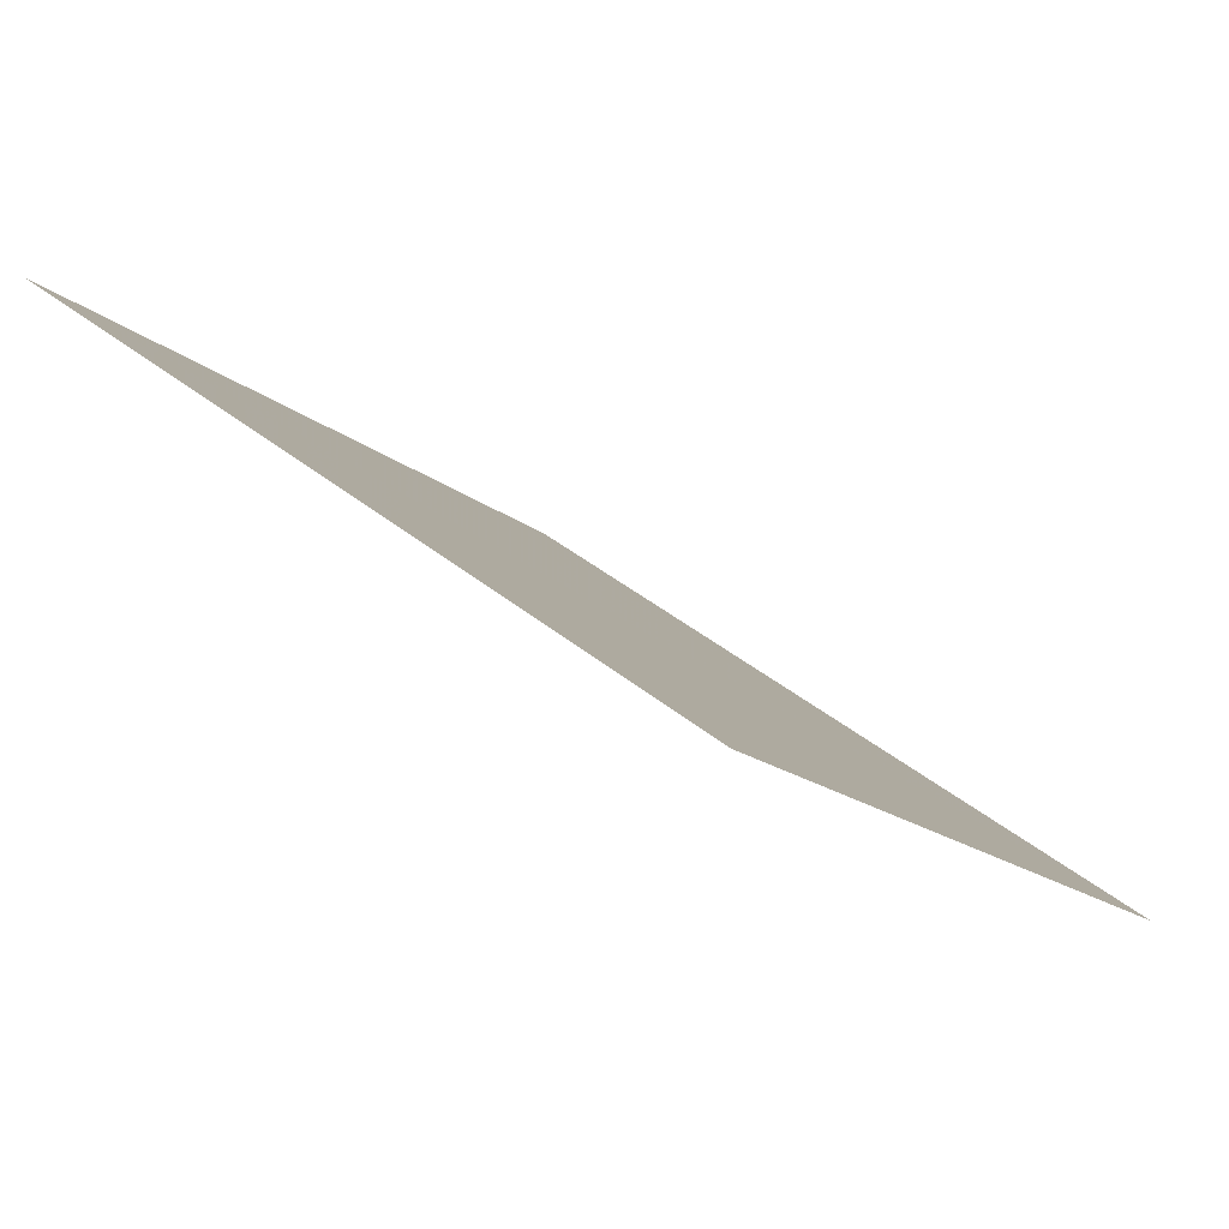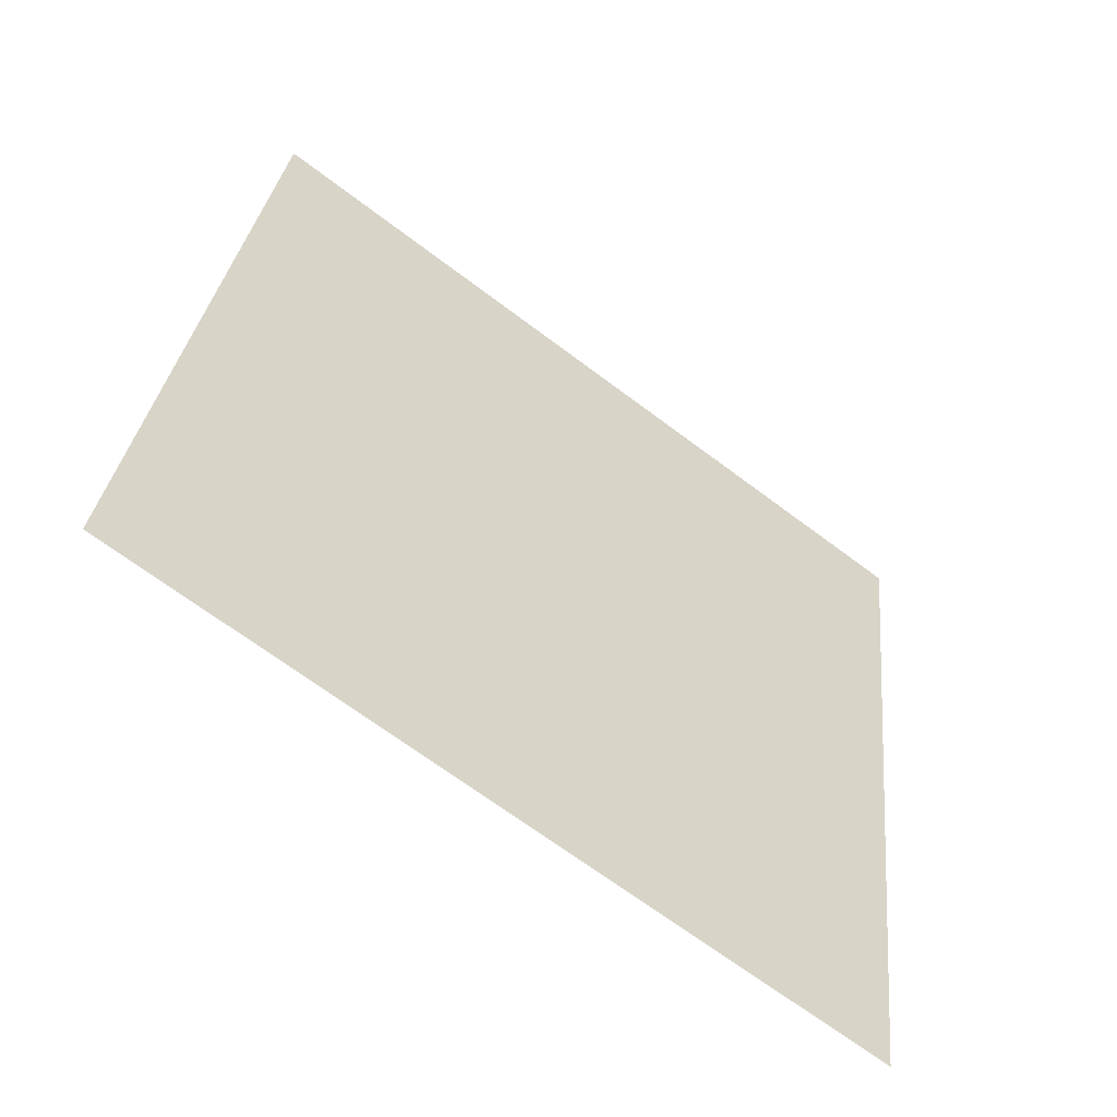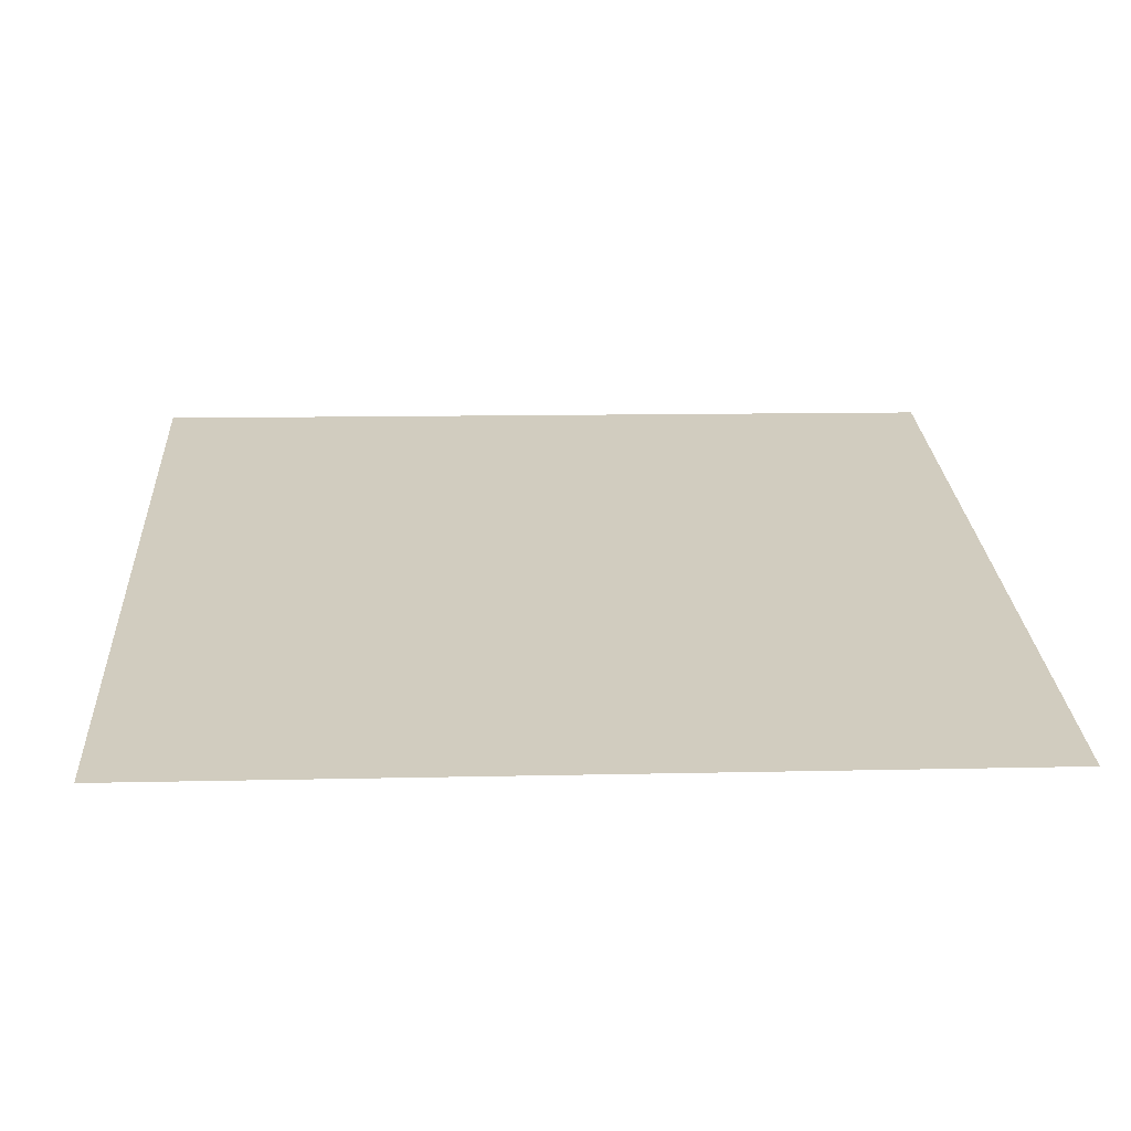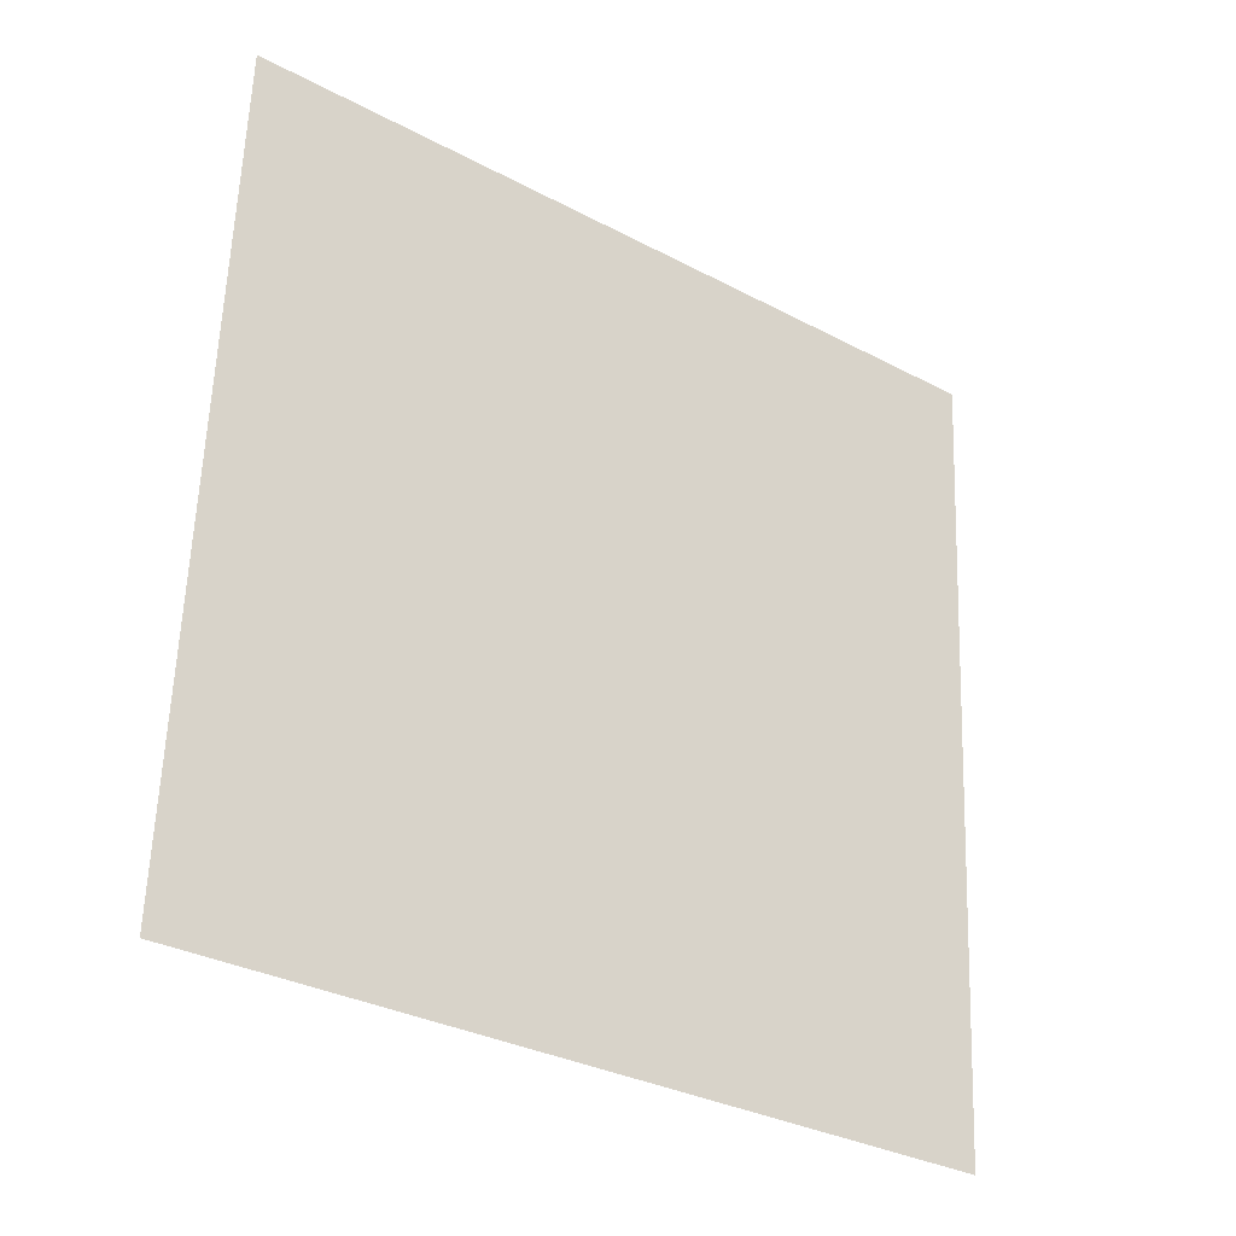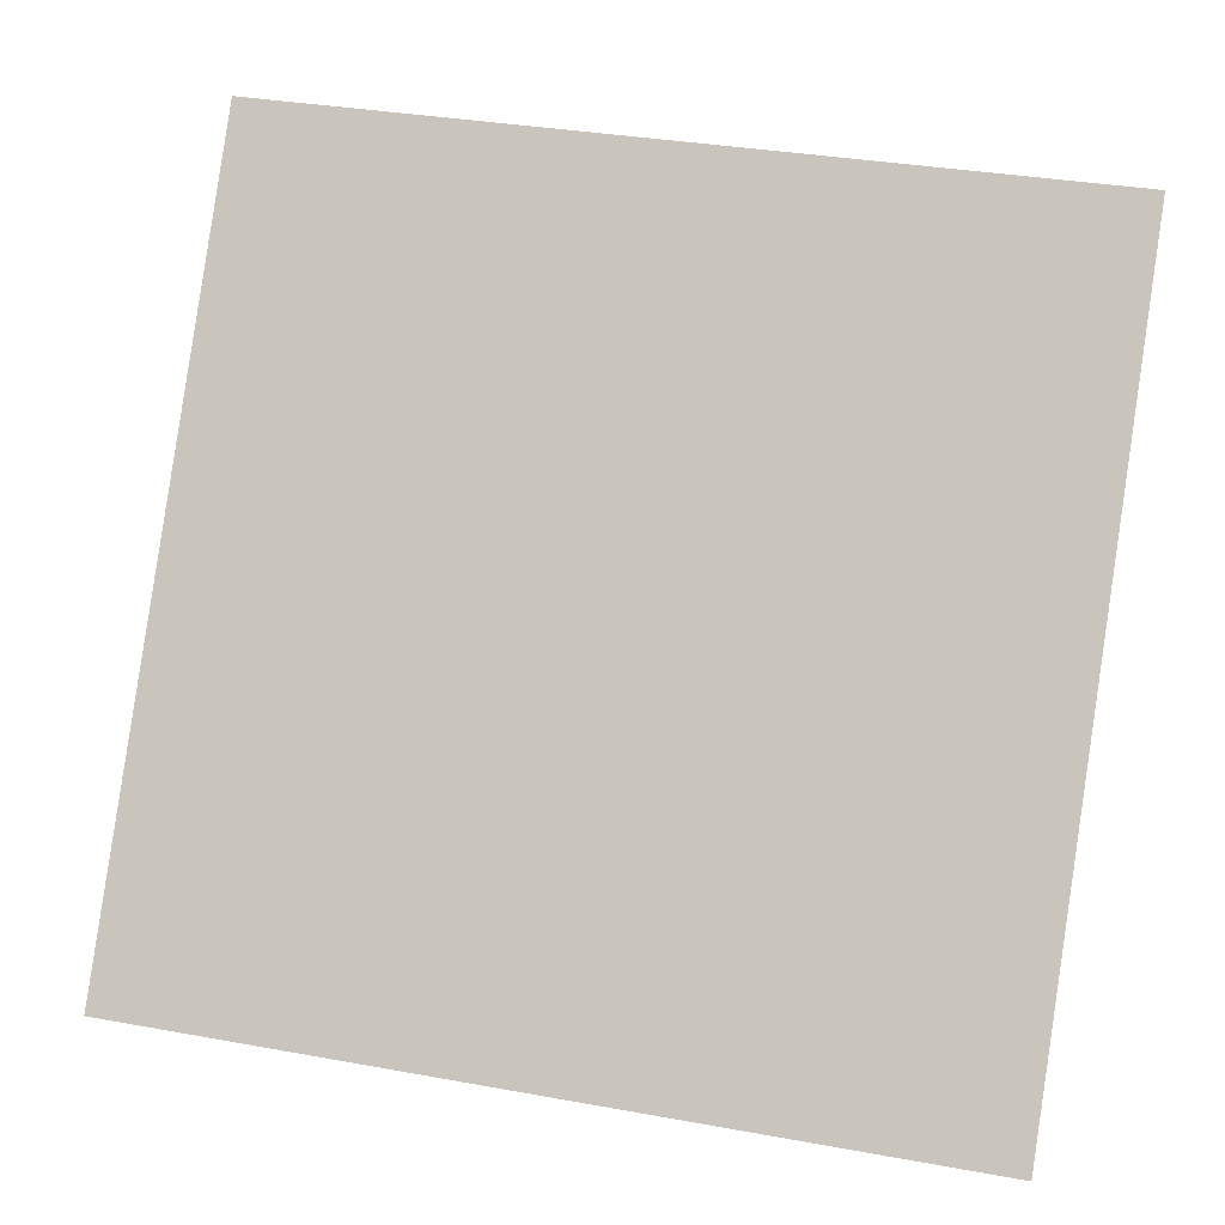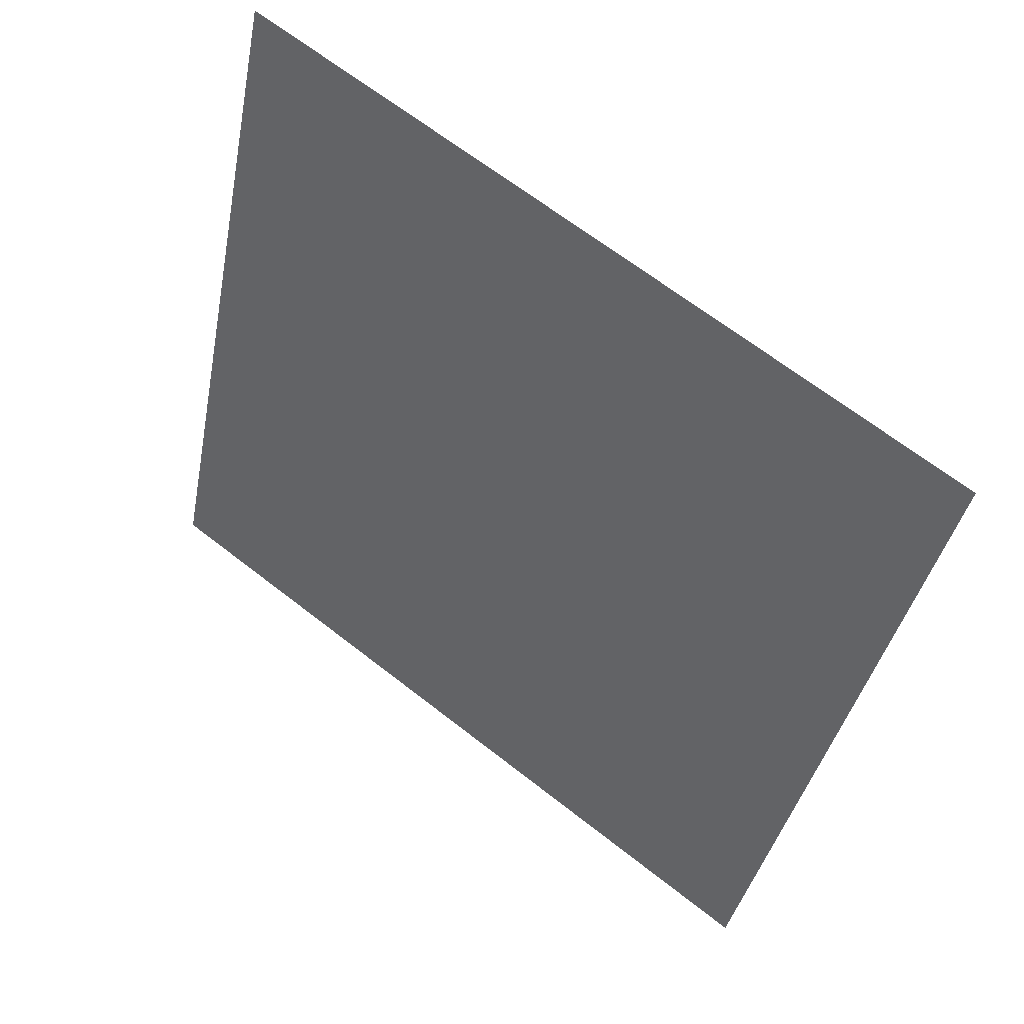
<metadata>
{"format":"obj","ext":"obj","renderer":"f3d","projection":"perspective","resolution":1024,"background":"white","views":[{"elev":-17.5,"azim":121.1,"up":"+Y"},{"elev":29.0,"azim":96.5,"up":"+Y"},{"elev":-12.8,"azim":177.4,"up":"+Y"},{"elev":59.9,"azim":92.6,"up":"+Y"},{"elev":31.8,"azim":12.4,"up":"+Z"},{"elev":-39.3,"azim":79.8,"up":"+Y"}]}
</metadata>
<code>
v -0.1309 0.5768 0.2245
v -0.1375 0.5769 0.2245
v -0.1374 0.5808 0.2298
v -0.1308 0.5807 0.2297
f 4 3 2 1

</code>
